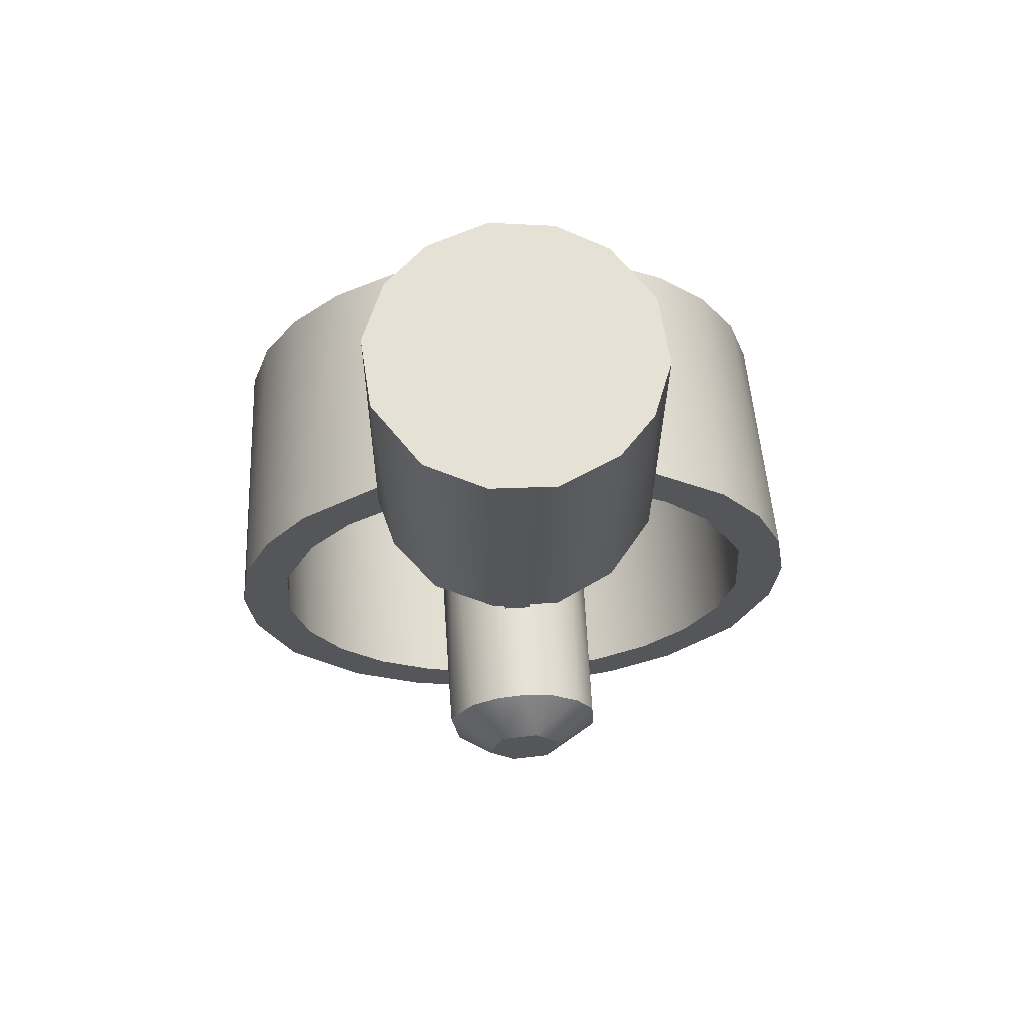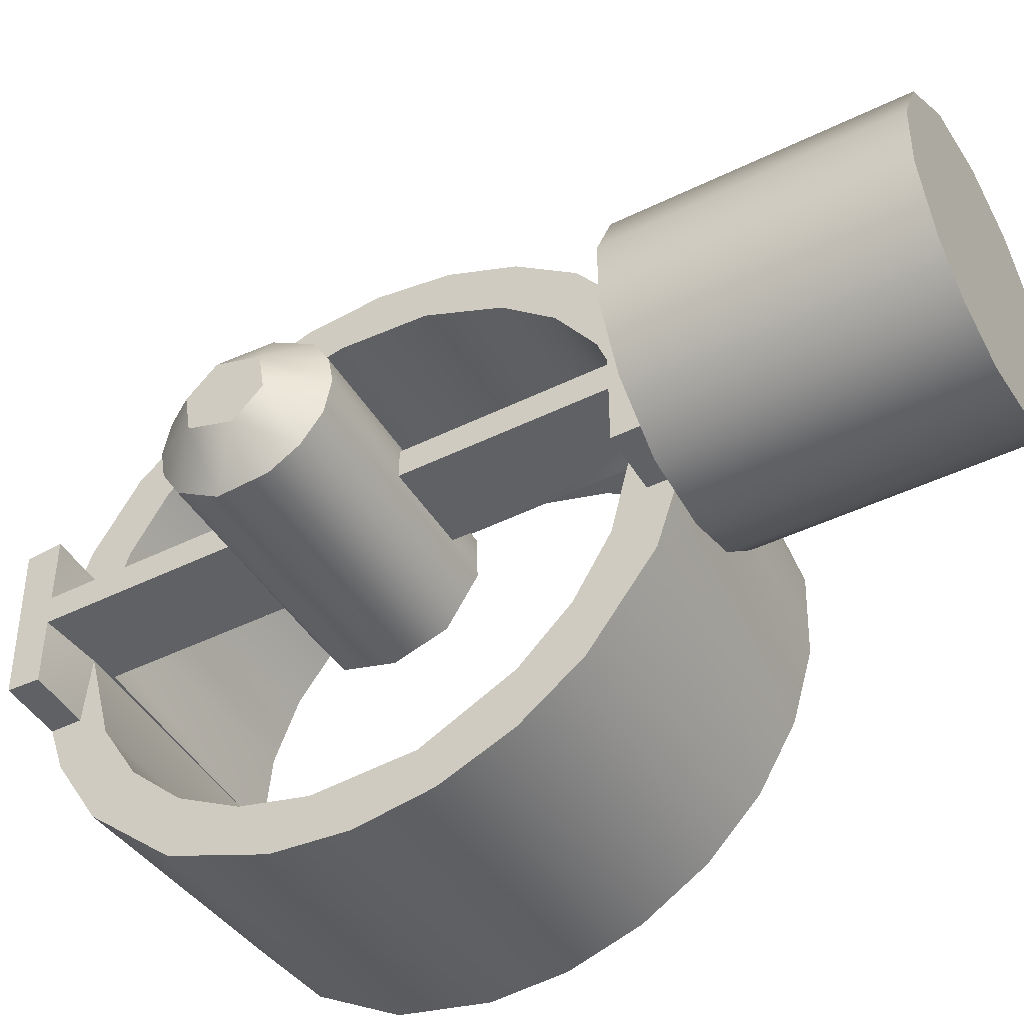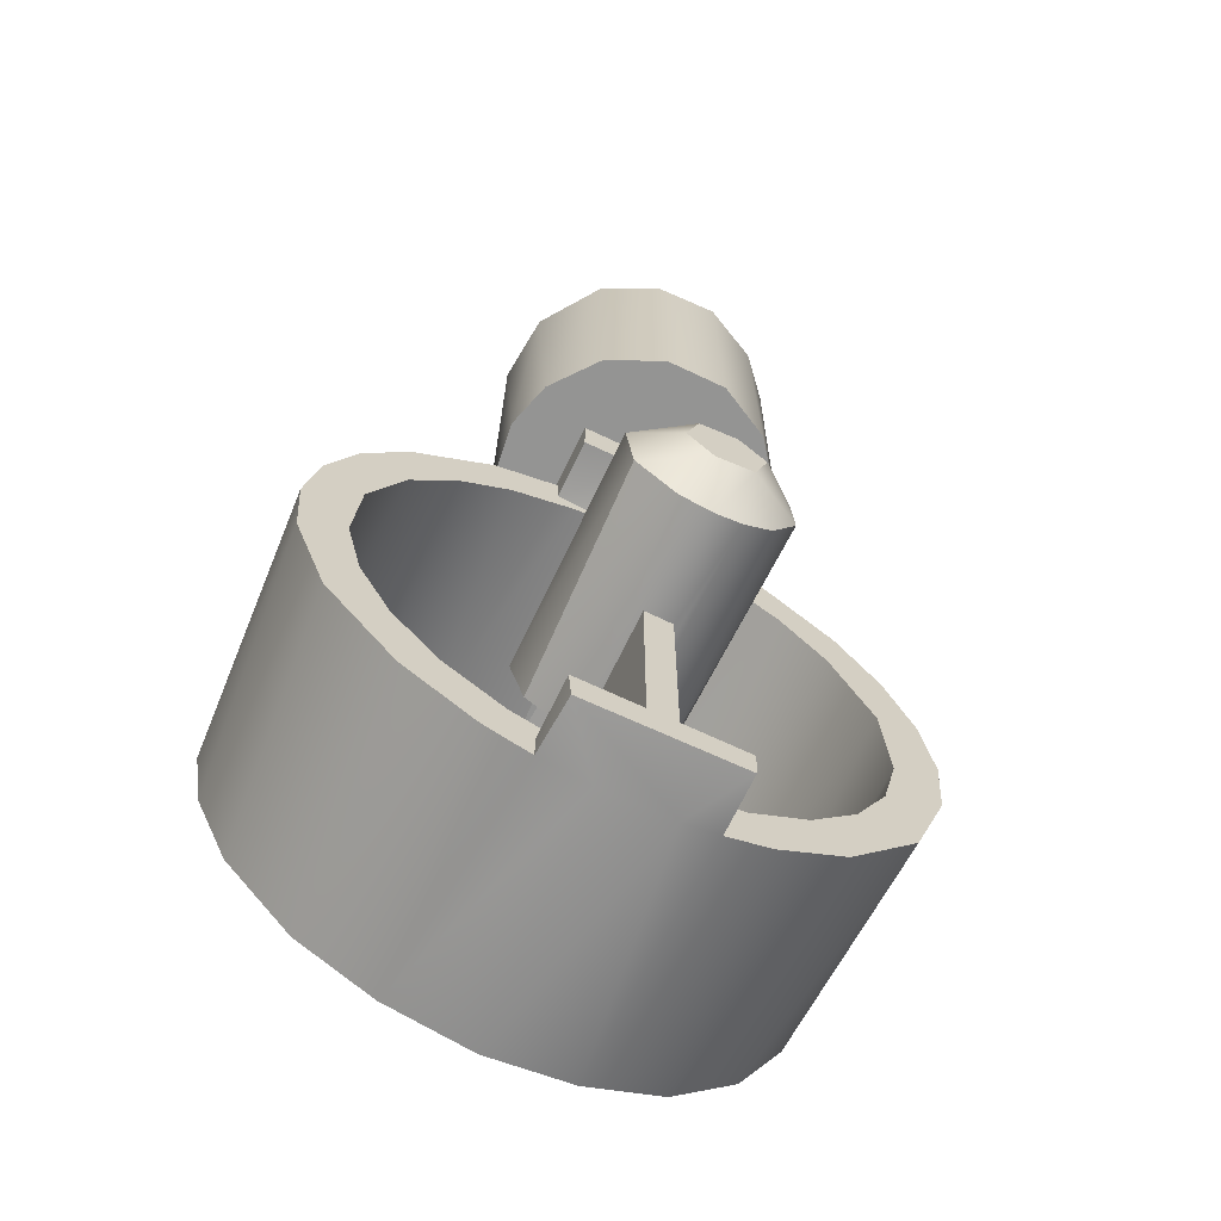
<metadata>
{"format":"obj","ext":"obj","renderer":"f3d","projection":"perspective","resolution":1024,"background":"white","views":[{"elev":64.2,"azim":86.4,"up":"+Y"},{"elev":-45.4,"azim":119.6,"up":"+Z"},{"elev":-67.0,"azim":64.4,"up":"+Y"}]}
</metadata>
<code>
v 0.04542 0.111 -0.02555
v 0.002099 0.111 -0.02555
v 0.04991 0.111 -0.04605
v 0.0691 0.111 -0.03119
v 0.002099 0.111 0.02555
v -0.009344 0.111 -0.02849
v 0.007012 0.111 -0.04317
v 0.02596 0.111 -0.04898
v 0.04542 0.111 0.02555
v 0.05293 0.111 0.04409
v 0.03604 0.111 0.04898
v 0.01209 0.111 0.04605
v 0.07917 0.111 -0.0117
v 0.07914 0.111 0.01035
v 0.07018 0.111 0.03036
v -0.00856 0.111 0.02957
v -0.01621 0.111 0.0136
v -0.01821 0.111 -0.005968
v -0.068 0.0436 0.09469
v -0.068 0.0142 0.09114
v -0.068 -0.01812 0.09092
v -0.068 -0.006029 0.1041
v -0.068 0.01936 0.1024
v -0.068 -0.05783 0.08696
v -0.068 -0.03107 0.0995
v -0.068 0.01207 -0.09155
v -0.068 0.0436 -0.09469
v -0.068 0.01937 -0.1024
v -0.068 -0.006029 -0.1041
v -0.068 -0.03716 -0.09774
v -0.068 -0.0142 -0.09114
v -0.068 0.03735 -0.08434
v -0.068 0.06524 -0.0813
v -0.068 0.05794 -0.07177
v -0.068 0.0861 -0.0331
v -0.068 0.0958 -0.04108
v -0.068 0.07457 -0.05429
v -0.068 0.083 -0.06307
v -0.068 0.07457 0.05429
v -0.068 0.0958 0.04108
v -0.068 0.0861 0.0331
v -0.068 0.1037 0.01266
v -0.068 0.09277 2e-06
v -0.068 0.1029 -0.01668
v -0.068 0.03735 0.08434
v -0.068 0.06524 0.0813
v -0.068 0.05794 0.07177
v -0.068 0.083 0.06307
v -0.068 -0.03735 -0.08434
v -0.068 -0.06544 -0.08119
v -0.068 -0.05794 -0.07177
v -0.068 -0.1003 -0.02848
v -0.068 -0.0861 -0.0331
v -0.068 -0.07457 -0.05429
v -0.068 -0.0876 -0.0571
v -0.068 -0.09843 0.03428
v -0.068 -0.08103 0.04407
v -0.068 -0.08969 0.02155
v -0.068 -0.1046 0.002758
v -0.068 -0.09219 -0.006116
v -0.068 -0.04806 0.07874
v -0.068 -0.08394 0.06234
v -0.068 -0.06683 0.06358
v 0.024 0.106 -0.02555
v 0.0021 0.1051 -0.02532
v 0.002099 0.111 -0.02555
v 0.04542 0.111 -0.02555
v 0.04542 0.096 -0.02555
v 0.024 0.096 -0.02555
v 0.002099 0.111 0.02555
v 0.0021 0.1051 -0.02532
v 0.002099 0.1079 0
v 0.0021 0.1051 0.02543
v 0.002099 0.111 -0.02555
v 0.04542 0.111 0.02555
v 0.002099 0.111 0.02555
v 0.0021 0.1051 0.02543
v 0.024 0.106 0.02555
v 0.024 0.096 0.02555
v 0.04542 0.096 0.02555
v 0.024 0.096 -0.02555
v 0.024 0.09252 -0.005178
v 0.024 0.0846 -0.03677
v 0.024 -0.1053 -0.02801
v 0.024 -0.0846 -0.03677
v 0.024 -0.095 -0.028
v 0.024 0.09017 0.01947
v 0.024 0.0982 0.04926
v 0.024 0.082 0.04226
v 0.024 -0.095 0.028
v 0.024 -0.09344 0.004973
v 0.024 -0.09073 0.0161
v 0.024 -0.09294 -0.004971
v 0.024 0.096 -0.005
v 0.024 -0.0846 0.03677
v 0.024 -0.09992 0.04418
v 0.024 -0.1053 0.02801
v 0.024 0.096 0.02555
v 0.024 0.106 0.02555
v 0.024 0.09325 0.004949
v 0.024 0.05456 0.09465
v 0.024 -0.05529 0.09477
v 0.024 -0.009089 0.09184
v 0.024 0.02203 0.08991
v 0.024 -0.02211 -0.107
v 0.024 0.004195 -0.1092
v 0.024 0.03026 -0.105
v 0.024 -0.05622 -0.09431
v 0.024 0.05456 -0.09465
v 0.024 -0.009935 -0.09171
v 0.024 0.02414 -0.08967
v 0.024 0.07567 -0.0788
v 0.024 0.05467 -0.0743
v 0.024 0.0982 -0.04926
v 0.024 0.07212 -0.05752
v 0.024 0.106 -0.02555
v 0.024 -0.03345 -0.08596
v 0.024 -0.08502 -0.06876
v 0.024 -0.05467 -0.0743
v 0.024 -0.07212 -0.05752
v 0.024 -0.09991 -0.04418
v 0.024 -0.07212 0.05752
v 0.024 -0.08443 0.06957
v 0.024 -0.05467 0.0743
v 0.024 -0.03345 0.08596
v 0.024 0.06818 0.06214
v 0.024 0.07567 0.0788
v 0.024 0.04966 0.07773
v 0.024 0.03026 0.105
v 0.024 -0.02211 0.107
v 0.024 0.004195 0.1092
v -0.068 0.1037 0.01266
v 0.0021 0.1051 0.02543
v 0.002099 0.1079 0
v -0.068 0.0958 0.04108
v 0.024 0.0982 0.04926
v -0.068 0.083 0.06307
v 0.024 0.07567 0.0788
v -0.068 0.06524 0.0813
v 0.024 0.05456 0.09465
v -0.068 0.0436 0.09469
v 0.024 0.03026 0.105
v -0.068 0.01936 0.1024
v 0.024 0.004195 0.1092
v -0.068 -0.006029 0.1041
v 0.024 -0.02211 0.107
v -0.068 -0.03107 0.0995
v 0.024 -0.05529 0.09477
v -0.068 -0.05783 0.08696
v 0.024 -0.09992 0.04418
v 0.024 -0.08443 0.06957
v -0.068 -0.08394 0.06234
v -0.068 -0.09843 0.03428
v -0.068 -0.1046 0.002758
v 0.02399 -0.1088 0.01038
v 0.024 -0.1053 0.02801
v 0.024 0.106 0.02555
v -0.068 0.1029 -0.01668
v 0.024 -0.108 -0.01516
v -0.068 -0.1003 -0.02848
v -0.068 -0.0876 -0.0571
v 0.024 -0.09991 -0.04418
v 0.024 -0.08502 -0.06876
v -0.068 -0.06544 -0.08119
v 0.024 -0.05622 -0.09431
v -0.068 -0.03716 -0.09774
v 0.024 -0.02211 -0.107
v -0.068 -0.006029 -0.1041
v 0.024 0.004195 -0.1092
v -0.068 0.01937 -0.1024
v 0.024 0.03026 -0.105
v -0.068 0.0436 -0.09469
v 0.024 0.05456 -0.09465
v -0.068 0.06524 -0.0813
v 0.024 0.07567 -0.0788
v -0.068 0.083 -0.06307
v 0.024 0.0982 -0.04926
v -0.068 0.0958 -0.04108
v 0.0021 0.1051 -0.02532
v 0.024 0.106 -0.02555
v 0.024 -0.1053 -0.02801
v 0.045 -0.1068 0.02711
v 0.045 -0.1058 -0.02759
v 0.045 -0.1058 -0.02759
v 0.045 -0.095 -0.028
v 0.045 -0.095 -0.005
v 0.045 -0.095 0.005
v 0.045 -0.095 0.028
v 0.045 -0.1068 0.02711
v 0.045 -0.02829 -0.004952
v 0.045 -0.0281 0.004992
v 0.024 -0.095 -0.028
v 0.045 -0.095 -0.028
v 0.024 -0.1053 -0.02801
v 0.045 -0.1058 -0.02759
v 0.024 -0.095 0.028
v 0.024 -0.1053 0.02801
v 0.045 -0.095 0.028
v 0.045 -0.1068 0.02711
v 0.045 -0.095 0.028
v 0.045 -0.095 0.005
v 0.024 -0.095 0.028
v 0.024 -0.09344 0.004973
v 0.045 -0.095 -0.005
v 0.045 -0.095 -0.028
v 0.024 -0.09294 -0.004971
v 0.024 -0.095 -0.028
v 0.045 -0.02829 -0.004952
v 0.045 -0.095 -0.005
v 0.024 -0.09294 -0.004971
v 0.015 -0.09186 -0.005
v 0.015 -0.0281 -0.004977
v 0.045 -0.095 0.005
v 0.045 -0.0281 0.004992
v 0.024 -0.09344 0.004973
v 0.015 -0.02829 0.004906
v 0.015 -0.09191 0.004982
v 0.04542 0.111 -0.02555
v 0.04542 0.111 0.02555
v 0.04542 0.096 -0.02555
v 0.04542 0.096 0.02555
v 0.03829 0.202 -0.04885
v 0.01423 0.202 -0.04664
v 0.05679 0.202 -0.04195
v -0.00575 0.202 -0.03299
v 0.06989 0.202 -0.03021
v 0.07947 0.202 -0.01035
v -0.01563 0.202 -0.01581
v -0.01821 0.202 0.005968
v 0.07886 0.202 0.01157
v 0.06932 0.202 0.03144
v -0.01044 0.202 0.0266
v 0.003238 0.202 0.04085
v 0.04777 0.202 0.04664
v 0.02371 0.202 0.04885
v 0.07917 0.111 -0.0117
v 0.07947 0.202 -0.01035
v 0.07914 0.111 0.01035
v 0.07886 0.202 0.01157
v 0.07018 0.111 0.03036
v 0.06932 0.202 0.03144
v 0.05293 0.111 0.04409
v 0.04777 0.202 0.04664
v 0.03604 0.111 0.04898
v 0.02371 0.202 0.04885
v 0.01209 0.111 0.04605
v 0.003238 0.202 0.04085
v -0.00856 0.111 0.02957
v -0.01044 0.202 0.0266
v -0.01621 0.111 0.0136
v -0.01821 0.202 0.005968
v -0.01821 0.111 -0.005968
v -0.01563 0.202 -0.01581
v -0.009344 0.111 -0.02849
v -0.00575 0.202 -0.03299
v 0.007012 0.111 -0.04317
v 0.01423 0.202 -0.04664
v 0.02596 0.111 -0.04898
v 0.03829 0.202 -0.04885
v 0.04991 0.111 -0.04605
v 0.05679 0.202 -0.04195
v 0.0691 0.111 -0.03119
v 0.06989 0.202 -0.03021
v 0.045 0.096 0.005
v 0.045 0.02822 0.004961
v 0.045 0.02812 -0.004988
v 0.045 0.096 -0.005
v 0.015 0.0281 0.004977
v 0.045 0.02822 0.004961
v 0.015 0.09186 0.005
v 0.024 0.09325 0.004949
v 0.045 0.096 0.005
v 0.045 0.096 -0.005
v 0.045 0.02812 -0.004988
v 0.024 0.096 -0.005
v 0.024 0.09252 -0.005178
v 0.015 0.02829 -0.004906
v 0.015 0.09191 -0.004986
v 0.04542 0.096 -0.02555
v 0.024 0.096 -0.005
v 0.024 0.096 -0.02555
v 0.045 0.096 -0.005
v 0.04542 0.096 0.02555
v 0.045 0.096 0.005
v 0.024 0.096 0.02555
v 0.024 0.09325 0.004949
v 0.015 0.09191 -0.004986
v 0.015 0.02829 -0.004906
v 0.015 0.0281 0.004977
v 0.015 0.09186 0.005
v 0.015 -0.0281 -0.004977
v 0.015 -0.09191 0.004982
v 0.015 -0.02829 0.004906
v 0.015 -0.09186 -0.005
v -0.068 -0.08969 0.02155
v 0.024 -0.09073 0.0161
v -0.068 -0.09219 -0.006116
v 0.024 -0.0846 0.03677
v -0.068 -0.08103 0.04407
v 0.024 -0.07212 0.05752
v -0.068 -0.06683 0.06358
v 0.024 -0.05467 0.0743
v -0.068 -0.04806 0.07874
v 0.024 -0.03345 0.08596
v -0.068 -0.01812 0.09092
v 0.024 -0.009089 0.09184
v 0.024 0.02203 0.08991
v -0.068 0.0142 0.09114
v -0.068 0.03735 0.08434
v 0.024 0.04966 0.07773
v -0.068 0.05794 0.07177
v 0.024 0.06818 0.06214
v -0.068 0.07457 0.05429
v 0.024 0.082 0.04226
v -0.068 0.0861 0.0331
v 0.024 0.09017 0.01947
v -0.068 0.09277 2e-06
v 0.024 -0.09344 0.004973
v 0.015 -0.09191 0.004982
v 0.015 0.09191 -0.004986
v 0.015 0.09186 0.005
v -0.068 0.09277 2e-06
v -0.068 0.09277 2e-06
v 0.024 0.09325 0.004949
v -0.068 0.0861 -0.0331
v 0.024 0.09252 -0.005178
v -0.068 0.09277 2e-06
v 0.024 0.0846 -0.03677
v -0.068 0.07457 -0.05429
v 0.024 0.07212 -0.05752
v -0.068 0.05794 -0.07177
v 0.024 0.05467 -0.0743
v -0.068 0.03735 -0.08434
v 0.024 0.02414 -0.08967
v -0.068 0.01207 -0.09155
v -0.068 -0.0142 -0.09114
v 0.024 -0.03345 -0.08596
v 0.024 -0.009935 -0.09171
v -0.068 -0.03735 -0.08434
v 0.024 -0.05467 -0.0743
v -0.068 -0.05794 -0.07177
v 0.024 -0.07212 -0.05752
v -0.068 -0.07457 -0.05429
v 0.024 -0.0846 -0.03677
v -0.068 -0.0861 -0.0331
v 0.024 -0.09294 -0.004971
v -0.068 -0.09219 -0.006116
v 0.015 -0.09186 -0.005
v -0.068 -0.09219 -0.006116
v -0.068 0.09277 2e-06
v 0.045 -0.02829 -0.004952
v 0.08149 -0.02701 -0.009483
v 0.0815 -0.02862 -0
v 0.015 -0.0281 -0.004977
v 0 -0.02761 -0.008151
v 0.045 0.02812 -0.004988
v 0.0815 0.02862 -1.4e-05
v 0.08148 0.02636 -0.01151
v 0 0.02802 -0.006655
v 0.015 0.02829 -0.004906
v 0.045 0.02822 0.004961
v 0 0.0179 -0.02314
v 0.0815 0.01939 -0.02105
v 0.0815 0.009456 -0.02713
v 0 0.000475 -0.02873
v 0.0815 -0.007116 -0.02816
v 0 -0.01704 -0.02379
v 0.08151 -0.02116 -0.01944
v 0.015 -0.02829 0.004906
v 0 -0.02802 0.006655
v 0.08149 0.02701 0.009483
v 0.015 0.0281 0.004977
v 0 0.02761 0.008151
v 0.045 -0.0281 0.004992
v 0.08148 -0.02636 0.01151
v 0 -0.0179 0.02314
v 0.08152 -0.01423 0.02556
v 0 -0.0179 0.02314
v 0.08152 -0.01423 0.02556
v 0 -0.000475 0.02873
v 0.0815 0.007116 0.02816
v 0 0.01704 0.02379
v 0.08151 0.02116 0.01944
v 0.09252 -0.01107 -0.008884
v 0.09253 0.003721 -0.01369
v 0.09251 0.01316 -0.004304
v 0.09251 -0.01316 0.004304
v 0.09252 0.01107 0.008884
v 0.09253 -0.003721 0.01369
v 0.0815 -0.02862 -0
v 0.09252 -0.01107 -0.008884
v 0.09251 -0.01316 0.004304
v 0.08149 -0.02701 -0.009483
v 0.08151 -0.02116 -0.01944
v 0.0815 -0.007116 -0.02816
v 0.09253 0.003721 -0.01369
v 0.0815 0.009456 -0.02713
v 0.0815 0.01939 -0.02105
v 0.08148 0.02636 -0.01151
v 0.09251 0.01316 -0.004304
v 0.0815 0.02862 -1.4e-05
v 0.09252 0.01107 0.008884
v 0.08149 0.02701 0.009483
v 0.08151 0.02116 0.01944
v 0.0815 0.007116 0.02816
v 0.09253 -0.003721 0.01369
v 0.08152 -0.01423 0.02556
v 0.08148 -0.02636 0.01151
v 0 -0.02802 0.006655
v 0 0.02802 -0.006655
v 0 -0.02761 -0.008151
v 0 0.0179 -0.02314
v 0 -0.01704 -0.02379
v 0 0.000475 -0.02873
v 0 0.02761 0.008151
v 0 -0.0179 0.02314
v 0 0.01704 0.02379
v 0 -0.000475 0.02873
f 1 2 3
f 1 3 4
f 2 5 6
f 2 6 7
f 2 7 8
f 2 8 3
f 5 9 10
f 5 10 11
f 5 11 12
f 9 1 4
f 9 4 13
f 9 13 14
f 9 14 15
f 9 15 10
f 5 16 17
f 5 17 18
f 5 18 6
f 5 12 16
f 19 20 21
f 19 21 22
f 19 22 23
f 21 24 25
f 21 25 22
f 26 27 28
f 26 28 29
f 26 29 30
f 26 30 31
f 32 33 26
f 26 33 27
f 34 33 32
f 35 36 37
f 37 36 38
f 37 38 34
f 34 38 33
f 39 40 41
f 41 40 42
f 41 42 43
f 43 42 44
f 43 44 35
f 35 44 36
f 45 46 47
f 47 46 48
f 47 48 39
f 39 48 40
f 20 19 46
f 20 46 45
f 49 31 50
f 50 31 30
f 50 51 49
f 52 53 54
f 52 54 55
f 55 54 51
f 55 51 50
f 56 57 58
f 56 58 59
f 59 58 60
f 59 60 52
f 52 60 53
f 24 61 62
f 62 61 63
f 62 63 57
f 62 57 56
f 24 21 61
f 64 65 66
f 64 66 67
f 64 67 68
f 64 68 69
f 70 71 72
f 70 72 73
f 74 71 70
f 75 76 77
f 75 77 78
f 75 78 79
f 75 79 80
f 81 82 83
f 84 85 86
f 87 88 89
f 90 91 92
f 93 86 85
f 94 82 81
f 95 96 97
f 95 97 90
f 95 90 92
f 98 99 88
f 98 88 87
f 98 87 100
f 101 102 103
f 101 103 104
f 105 106 107
f 105 107 108
f 108 107 109
f 108 109 110
f 109 111 110
f 112 111 109
f 111 112 113
f 113 112 114
f 113 114 115
f 115 114 83
f 83 114 116
f 83 116 81
f 108 110 117
f 108 117 118
f 118 117 119
f 118 119 120
f 118 120 121
f 121 120 85
f 121 85 84
f 96 95 122
f 96 122 123
f 123 122 124
f 123 124 102
f 102 124 125
f 102 125 103
f 89 88 126
f 126 88 127
f 126 127 128
f 128 127 104
f 104 127 101
f 102 101 129
f 102 129 130
f 130 129 131
f 132 133 134
f 135 136 132
f 137 136 135
f 137 138 136
f 139 138 137
f 139 140 138
f 141 140 139
f 141 142 140
f 143 142 141
f 143 144 142
f 145 144 143
f 145 146 144
f 147 146 145
f 147 148 146
f 149 148 147
f 150 151 152
f 152 153 150
f 153 154 155
f 156 150 153
f 156 153 155
f 133 132 136
f 133 136 157
f 152 151 149
f 149 151 148
f 132 134 158
f 154 159 155
f 160 159 154
f 161 162 160
f 161 163 162
f 164 163 161
f 164 165 163
f 164 166 165
f 167 165 166
f 166 168 167
f 169 167 168
f 168 170 169
f 171 169 170
f 170 172 171
f 173 171 172
f 172 174 173
f 175 173 174
f 174 176 175
f 177 175 176
f 176 178 177
f 178 158 177
f 134 179 158
f 179 180 177
f 179 177 158
f 181 159 160
f 181 160 162
f 182 155 159
f 182 159 183
f 184 185 186
f 184 186 187
f 184 187 188
f 184 188 189
f 190 191 186
f 186 191 187
f 192 193 194
f 194 193 195
f 183 159 181
f 196 197 198
f 198 197 199
f 155 182 156
f 200 201 202
f 202 201 203
f 204 205 206
f 206 205 207
f 208 209 210
f 208 210 211
f 208 211 212
f 213 214 215
f 214 216 215
f 215 216 217
f 218 219 220
f 220 219 221
f 222 223 224
f 224 223 225
f 224 225 226
f 226 225 227
f 227 225 228
f 227 228 229
f 227 229 230
f 230 229 231
f 231 229 232
f 231 232 233
f 231 233 234
f 234 233 235
f 236 237 238
f 238 237 239
f 238 239 240
f 240 239 241
f 240 241 242
f 242 241 243
f 242 243 244
f 244 243 245
f 244 245 246
f 246 245 247
f 246 247 248
f 248 247 249
f 248 249 250
f 250 249 251
f 250 251 252
f 252 251 253
f 252 253 254
f 254 253 255
f 254 255 256
f 256 255 257
f 256 257 258
f 258 257 259
f 258 259 260
f 260 259 261
f 260 261 262
f 262 261 263
f 262 263 236
f 236 263 237
f 264 265 266
f 264 266 267
f 268 269 270
f 270 269 271
f 269 272 271
f 273 274 275
f 275 274 276
f 274 277 276
f 276 277 278
f 279 280 281
f 280 279 282
f 282 279 283
f 282 283 284
f 284 283 285
f 284 285 286
f 287 288 289
f 287 289 290
f 291 292 293
f 294 292 291
f 295 296 297
f 298 296 295
f 299 298 295
f 300 298 299
f 301 300 299
f 302 300 301
f 303 302 301
f 304 302 303
f 305 304 303
f 306 304 305
f 307 308 309
f 309 310 307
f 310 309 311
f 311 312 310
f 312 311 313
f 313 314 312
f 314 313 315
f 315 316 314
f 316 315 317
f 318 319 296
f 296 319 297
f 320 321 322
f 270 271 323
f 317 324 316
f 308 307 306
f 308 306 305
f 325 326 327
f 328 326 325
f 329 328 325
f 330 328 329
f 331 330 329
f 332 330 331
f 333 332 331
f 334 332 333
f 335 334 333
f 336 337 338
f 337 336 339
f 339 340 337
f 340 339 341
f 341 342 340
f 342 341 343
f 343 344 342
f 344 343 345
f 345 346 344
f 346 345 347
f 319 348 297
f 211 210 349
f 276 278 350
f 336 338 335
f 335 338 334
f 351 352 353
f 354 355 352
f 354 352 351
f 356 357 358
f 356 358 359
f 356 359 360
f 357 356 361
f 359 358 362
f 362 358 363
f 362 363 364
f 362 364 365
f 365 364 366
f 365 366 367
f 367 366 368
f 367 368 355
f 355 368 352
f 354 369 355
f 355 369 370
f 361 371 357
f 372 373 371
f 372 371 361
f 374 353 375
f 374 375 370
f 374 370 369
f 370 375 376
f 376 375 377
f 378 379 380
f 380 379 381
f 380 381 382
f 382 381 383
f 382 383 373
f 373 383 371
f 372 360 373
f 373 360 359
f 351 353 374
f 384 385 386
f 384 386 387
f 387 386 388
f 387 388 389
f 390 391 392
f 390 393 391
f 393 394 391
f 394 395 391
f 391 395 396
f 395 397 396
f 397 398 396
f 398 399 400
f 396 398 400
f 399 401 400
f 401 402 400
f 401 403 402
f 403 404 402
f 404 405 402
f 402 405 406
f 405 407 406
f 407 408 392
f 406 407 392
f 408 390 392
f 409 410 411
f 411 410 412
f 411 412 413
f 413 412 414
f 410 409 415
f 415 409 416
f 415 416 417
f 417 416 418

</code>
